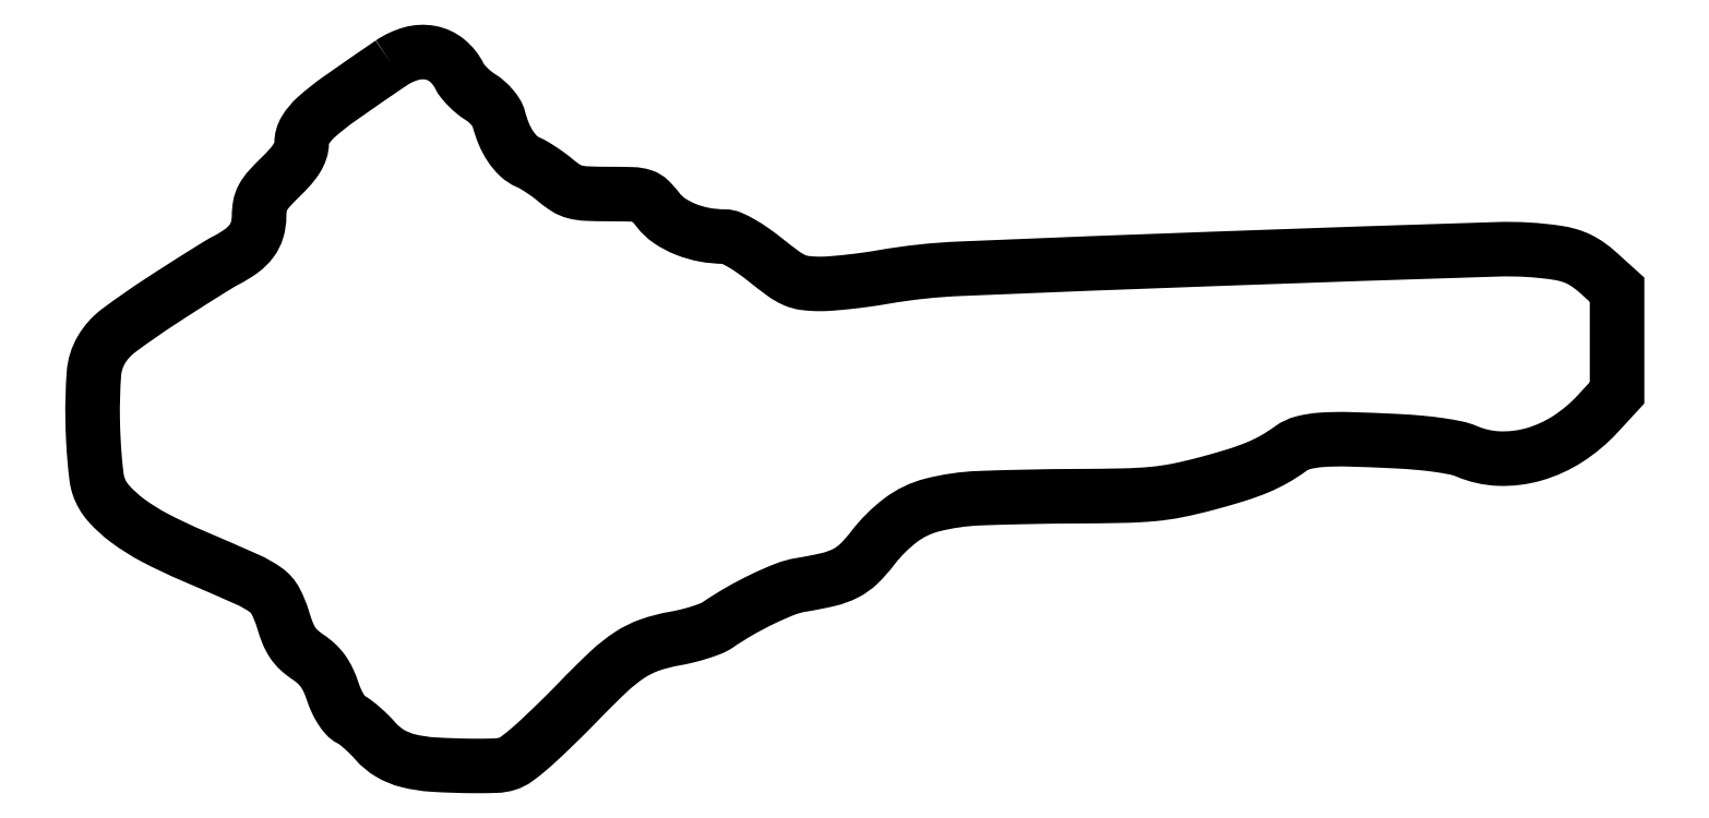
<metadata>
{"format":"dxf","ext":"dxf","renderer":"ezdxf+matplotlib","layout":"modelspace","background":"white","min_lineweight":24,"dpi":150}
</metadata>
<code>
0
SECTION
2
ENTITIES
0
POLYLINE
8
0
66
1
70
1
0
VERTEX
8
0
10
63.89
20
148.7
42
0.003613
0
VERTEX
8
0
10
52.89
20
141.1
42
0.02927
0
VERTEX
8
0
10
48.09
20
137.3
42
0.07105
0
VERTEX
8
0
10
45.78
20
134.5
42
0.1402
0
VERTEX
8
0
10
45
20
131.8
42
-0.08129
0
VERTEX
8
0
10
44.74
20
130.2
42
-0.05804
0
VERTEX
8
0
10
43.98
20
128.6
42
-0.0428
0
VERTEX
8
0
10
42.61
20
126.8
42
-0.01806
0
VERTEX
8
0
10
40.5
20
124.6
42
0.01598
0
VERTEX
8
0
10
38.08
20
122
42
0.05965
0
VERTEX
8
0
10
36.82
20
120.3
42
0.0798
0
VERTEX
8
0
10
36.2
20
118.5
42
0.04475
0
VERTEX
8
0
10
36
20
116.3
42
-0.07204
0
VERTEX
8
0
10
35.59
20
113.4
42
-0.08962
0
VERTEX
8
0
10
34.39
20
111
42
-0.07566
0
VERTEX
8
0
10
32.26
20
109
42
-0.03708
0
VERTEX
8
0
10
29
20
107
42
0.01909
0
VERTEX
8
0
10
27.47
20
106.1
42
0.001982
0
VERTEX
8
0
10
23.94
20
103.9
42
0.002461
0
VERTEX
8
0
10
19.77
20
101.3
42
0.001966
0
VERTEX
8
0
10
15.3
20
98.38
42
0.01577
0
VERTEX
8
0
10
6.316
20
92.12
42
0.1013
0
VERTEX
8
0
10
2.647
20
88.01
42
0.114
0
VERTEX
8
0
10
1.099
20
83
42
0.02228
0
VERTEX
8
0
10
0.8296
20
73.5
42
0.008375
0
VERTEX
8
0
10
0.9763
20
69.06
42
0.009412
0
VERTEX
8
0
10
1.269
20
64.79
42
0.008783
0
VERTEX
8
0
10
1.65
20
61.17
42
0.04911
0
VERTEX
8
0
10
2.076
20
59.27
42
0.1025
0
VERTEX
8
0
10
4.193
20
55.6
42
0.05112
0
VERTEX
8
0
10
8.167
20
51.96
42
0.03918
0
VERTEX
8
0
10
13.99
20
48.3
42
0.01956
0
VERTEX
8
0
10
21.86
20
44.57
42
-0.00335
0
VERTEX
8
0
10
33.52
20
39.48
42
-0.04938
0
VERTEX
8
0
10
37.4
20
37.28
42
-0.1182
0
VERTEX
8
0
10
39.47
20
34.93
42
-0.04949
0
VERTEX
8
0
10
41.07
20
31
42
0.02246
0
VERTEX
8
0
10
42.05
20
28.14
42
0.05239
0
VERTEX
8
0
10
43.1
20
26.14
42
0.06038
0
VERTEX
8
0
10
44.44
20
24.57
42
0.03964
0
VERTEX
8
0
10
46.31
20
23.1
42
-0.04001
0
VERTEX
8
0
10
48.09
20
21.71
42
-0.05036
0
VERTEX
8
0
10
49.48
20
20.15
42
-0.04704
0
VERTEX
8
0
10
50.59
20
18.25
42
-0.02909
0
VERTEX
8
0
10
51.55
20
15.84
42
0.02699
0
VERTEX
8
0
10
52.36
20
13.8
42
0.03463
0
VERTEX
8
0
10
53.32
20
12.03
42
0.03906
0
VERTEX
8
0
10
54.35
20
10.66
42
0.097
0
VERTEX
8
0
10
55.33
20
9.906
42
-0.04879
0
VERTEX
8
0
10
56.38
20
9.254
42
-0.01595
0
VERTEX
8
0
10
57.78
20
8.102
42
-0.01572
0
VERTEX
8
0
10
59.26
20
6.716
42
-0.01712
0
VERTEX
8
0
10
60.62
20
5.277
42
0.07853
0
VERTEX
8
0
10
63.66
20
2.743
42
0.07239
0
VERTEX
8
0
10
67.42
20
1.184
42
0.04686
0
VERTEX
8
0
10
72.77
20
0.3493
42
0.01333
0
VERTEX
8
0
10
81.19
20
0.05961
42
0.00997
0
VERTEX
8
0
10
86.06
20
0.1189
42
0.06704
0
VERTEX
8
0
10
88.43
20
0.5173
42
0.08366
0
VERTEX
8
0
10
90.39
20
1.505
42
0.01992
0
VERTEX
8
0
10
93.26
20
3.792
42
0.009529
0
VERTEX
8
0
10
95.35
20
5.676
42
0.004032
0
VERTEX
8
0
10
98.1
20
8.28
42
0.003987
0
VERTEX
8
0
10
101
20
11.11
42
0.005201
0
VERTEX
8
0
10
103.6
20
13.74
42
-0.01191
0
VERTEX
8
0
10
109.9
20
20.05
42
-0.04393
0
VERTEX
8
0
10
114.4
20
23.56
42
-0.06107
0
VERTEX
8
0
10
118.5
20
25.62
42
-0.04122
0
VERTEX
8
0
10
123.7
20
26.96
42
0.01699
0
VERTEX
8
0
10
126.4
20
27.53
42
0.01651
0
VERTEX
8
0
10
129.2
20
28.3
42
0.01667
0
VERTEX
8
0
10
131.5
20
29.13
42
0.05706
0
VERTEX
8
0
10
132.9
20
29.88
42
-0.02014
0
VERTEX
8
0
10
137.5
20
32.77
42
-0.01801
0
VERTEX
8
0
10
142.5
20
35.39
42
-0.0183
0
VERTEX
8
0
10
147.1
20
37.42
42
-0.05401
0
VERTEX
8
0
10
150.5
20
38.34
42
0.01754
0
VERTEX
8
0
10
156.4
20
39.49
42
0.06082
0
VERTEX
8
0
10
160
20
40.82
42
0.07513
0
VERTEX
8
0
10
162.8
20
42.82
42
0.03692
0
VERTEX
8
0
10
165.7
20
46.09
42
-0.06759
0
VERTEX
8
0
10
171.6
20
52.02
42
-0.1
0
VERTEX
8
0
10
178.2
20
55.21
42
-0.05363
0
VERTEX
8
0
10
188.3
20
56.68
42
-0.008242
0
VERTEX
8
0
10
208.5
20
57.09
42
0.004212
0
VERTEX
8
0
10
218.9
20
57.22
42
0.01838
0
VERTEX
8
0
10
225.1
20
57.58
42
0.02602
0
VERTEX
8
0
10
230.1
20
58.32
42
0.01548
0
VERTEX
8
0
10
236
20
59.7
42
0.009115
0
VERTEX
8
0
10
242.4
20
61.54
42
0.02377
0
VERTEX
8
0
10
247
20
63.16
42
0.03076
0
VERTEX
8
0
10
250.6
20
64.92
42
0.0292
0
VERTEX
8
0
10
254
20
67.14
42
-0.09558
0
VERTEX
8
0
10
256.7
20
68.4
42
-0.04506
0
VERTEX
8
0
10
260.4
20
69.01
42
-0.02486
0
VERTEX
8
0
10
266.3
20
69.13
42
-0.005176
0
VERTEX
8
0
10
276.5
20
68.73
42
-0.009945
0
VERTEX
8
0
10
281.3
20
68.4
42
-0.0137
0
VERTEX
8
0
10
285.5
20
67.9
42
-0.01485
0
VERTEX
8
0
10
289
20
67.28
42
-0.05022
0
VERTEX
8
0
10
291.2
20
66.59
42
0.0921
0
VERTEX
8
0
10
298.1
20
65.05
42
0.07916
0
VERTEX
8
0
10
305.4
20
65.95
42
0.07354
0
VERTEX
8
0
10
312.6
20
69.2
42
0.06345
0
VERTEX
8
0
10
318.9
20
74.53
42
0
0
VERTEX
8
0
10
323
20
78.96
42
0
0
VERTEX
8
0
10
323
20
89.86
42
0
0
VERTEX
8
0
10
323
20
100.8
42
0
0
VERTEX
8
0
10
319.1
20
104.3
42
0.02836
0
VERTEX
8
0
10
317
20
106
42
0.0419
0
VERTEX
8
0
10
314.9
20
107.2
42
0.04324
0
VERTEX
8
0
10
312.8
20
108
42
0.03303
0
VERTEX
8
0
10
310.3
20
108.6
42
0.04511
0
VERTEX
8
0
10
297.8
20
109.3
42
0.001111
0
VERTEX
8
0
10
240.4
20
107.4
42
0.001434
0
VERTEX
8
0
10
184.1
20
105.2
42
0.03268
0
VERTEX
8
0
10
168
20
103.5
42
-0.008766
0
VERTEX
8
0
10
164.4
20
102.9
42
-0.007317
0
VERTEX
8
0
10
160.5
20
102.4
42
-0.007397
0
VERTEX
8
0
10
156.9
20
102.1
42
-0.01992
0
VERTEX
8
0
10
154.4
20
102
42
-0.03118
0
VERTEX
8
0
10
151.4
20
102.2
42
-0.07276
0
VERTEX
8
0
10
149.1
20
102.8
42
-0.0538
0
VERTEX
8
0
10
146.8
20
104.1
42
-0.0112
0
VERTEX
8
0
10
143.1
20
107
42
0.01571
0
VERTEX
8
0
10
140.4
20
109
42
0.02322
0
VERTEX
8
0
10
137.9
20
110.6
42
0.02522
0
VERTEX
8
0
10
135.8
20
111.7
42
0.1053
0
VERTEX
8
0
10
134.4
20
112
42
-0.04593
0
VERTEX
8
0
10
130.1
20
112.4
42
-0.04948
0
VERTEX
8
0
10
126.1
20
113.6
42
-0.05355
0
VERTEX
8
0
10
122.7
20
115.3
42
-0.08115
0
VERTEX
8
0
10
120.3
20
117.6
42
0.03415
0
VERTEX
8
0
10
118.6
20
119.7
42
0.118
0
VERTEX
8
0
10
117.1
20
120.6
42
0.07095
0
VERTEX
8
0
10
115
20
120.9
42
0.00737
0
VERTEX
8
0
10
109.9
20
121
42
-0.009551
0
VERTEX
8
0
10
105.3
20
121.1
42
-0.05189
0
VERTEX
8
0
10
102.8
20
121.4
42
-0.07755
0
VERTEX
8
0
10
100.9
20
122.2
42
-0.03726
0
VERTEX
8
0
10
98.78
20
123.8
42
0.01692
0
VERTEX
8
0
10
97.33
20
124.9
42
0.0131
0
VERTEX
8
0
10
95.67
20
126.1
42
0.0133
0
VERTEX
8
0
10
94.06
20
127.1
42
0.0308
0
VERTEX
8
0
10
92.8
20
127.7
42
-0.08722
0
VERTEX
8
0
10
90.88
20
129
42
-0.05692
0
VERTEX
8
0
10
89.16
20
131
42
-0.049
0
VERTEX
8
0
10
87.72
20
133.7
42
-0.03461
0
VERTEX
8
0
10
86.63
20
137
42
0.07763
0
VERTEX
8
0
10
86.16
20
138.1
42
0.03643
0
VERTEX
8
0
10
85.23
20
139.4
42
0.03497
0
VERTEX
8
0
10
84.05
20
140.6
42
0.04125
0
VERTEX
8
0
10
82.77
20
141.5
42
-0.03274
0
VERTEX
8
0
10
81.45
20
142.5
42
-0.02525
0
VERTEX
8
0
10
80.14
20
143.6
42
-0.02583
0
VERTEX
8
0
10
79.02
20
144.9
42
-0.05406
0
VERTEX
8
0
10
78.32
20
146
42
0.1051
0
VERTEX
8
0
10
75.74
20
149.2
42
0.1267
0
VERTEX
8
0
10
72.23
20
150.9
42
0.1166
0
VERTEX
8
0
10
68.13
20
150.7
42
0.08003
0
SEQEND
0
ENDSEC
0
EOF

</code>
